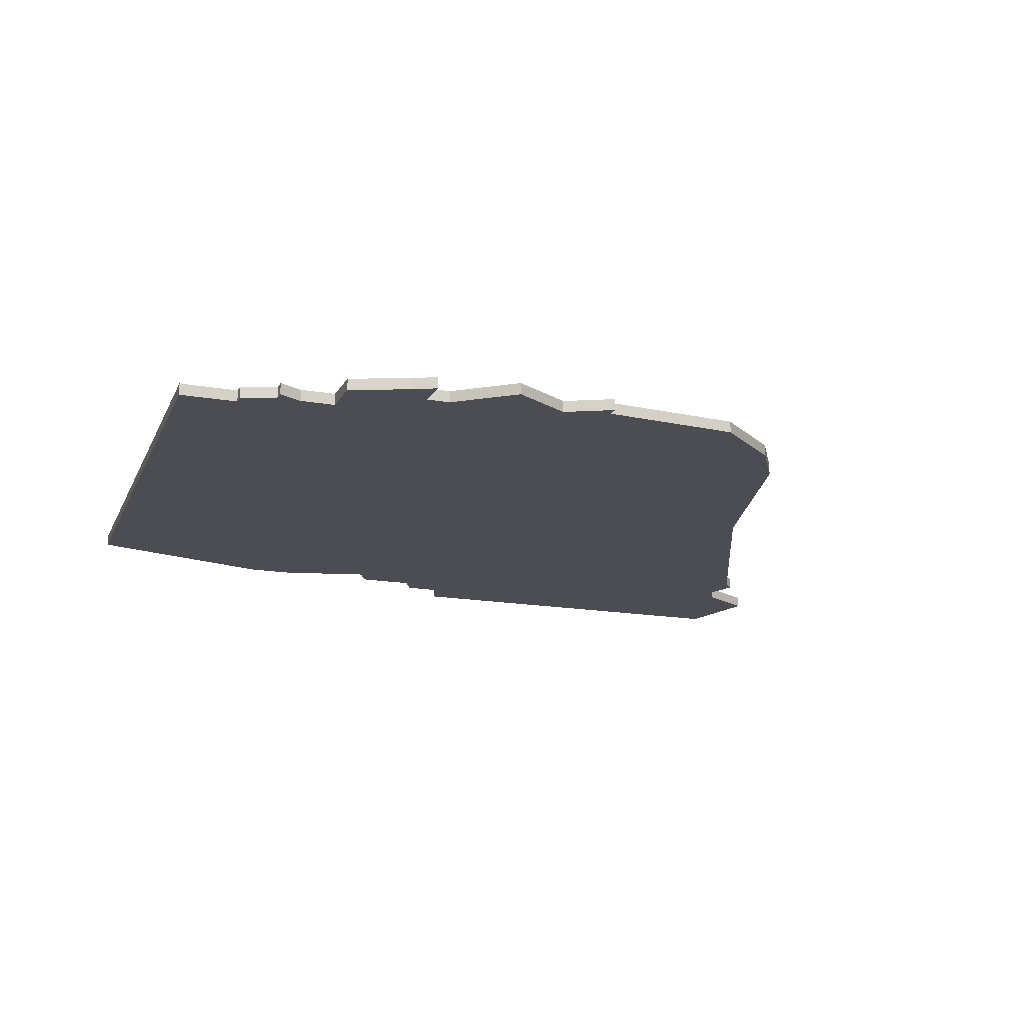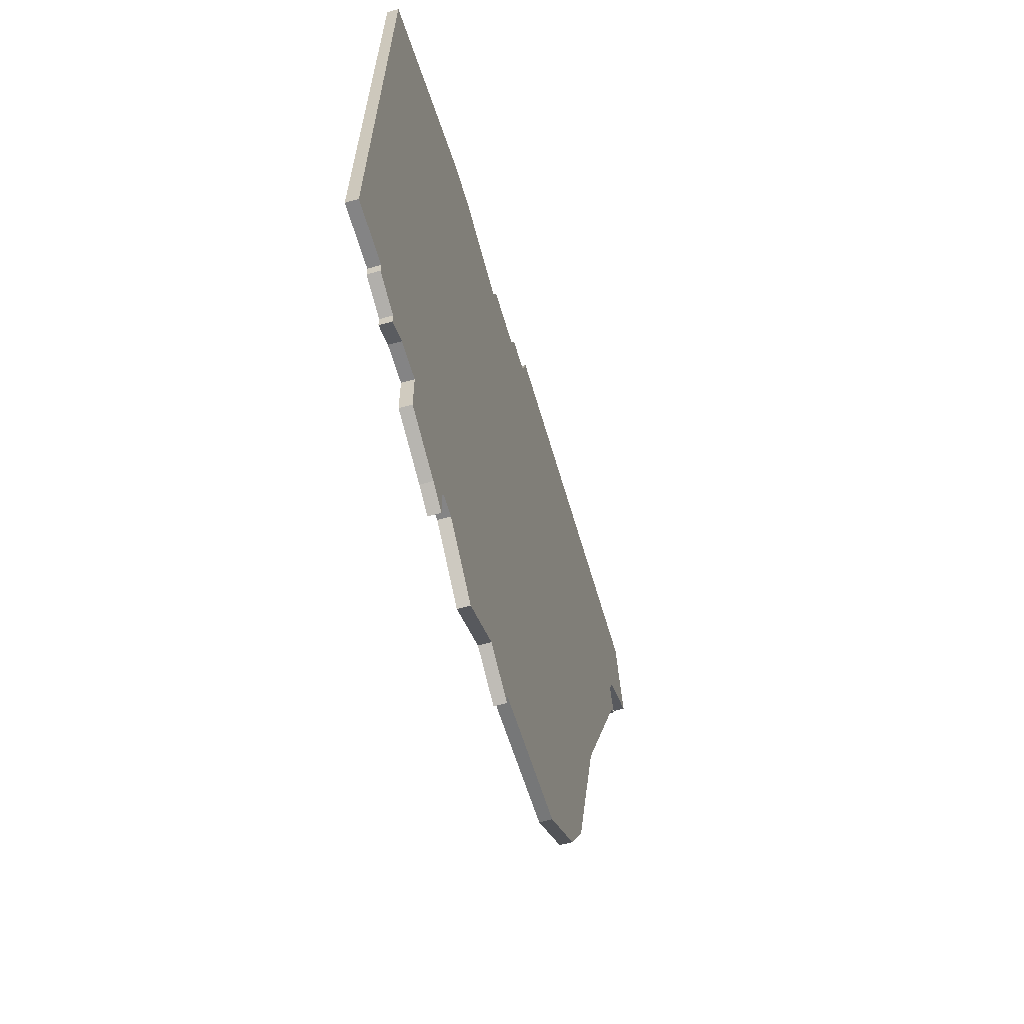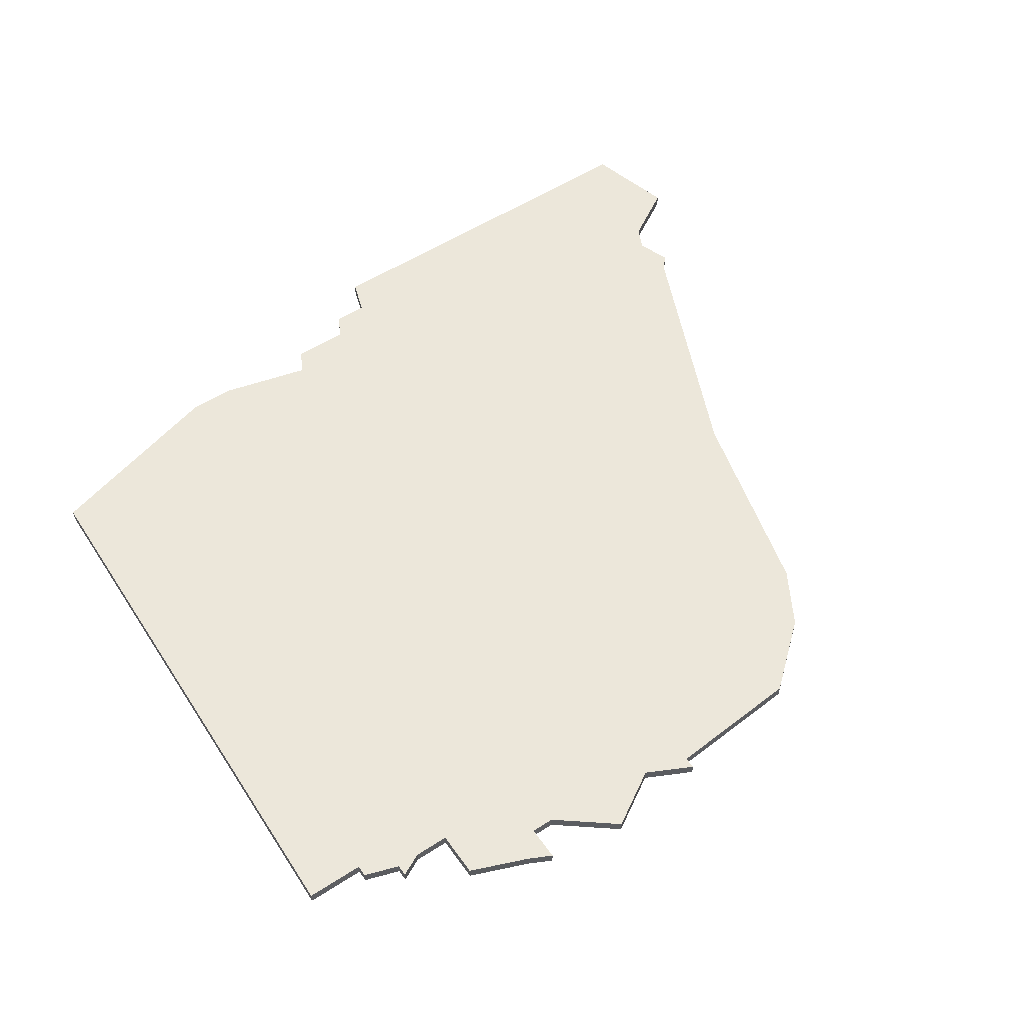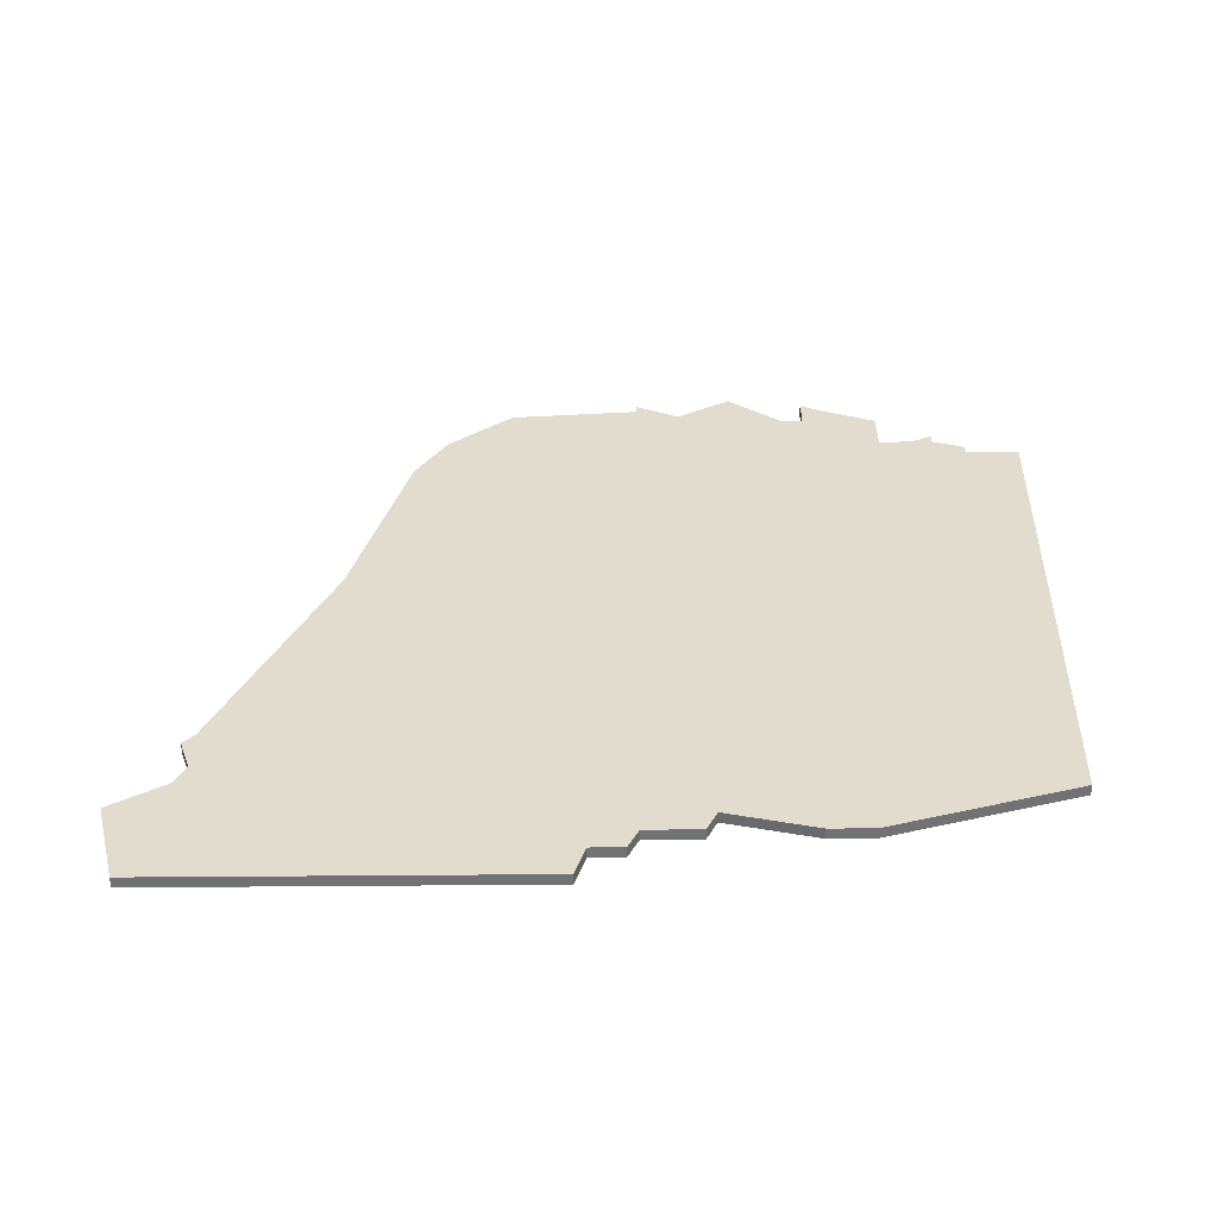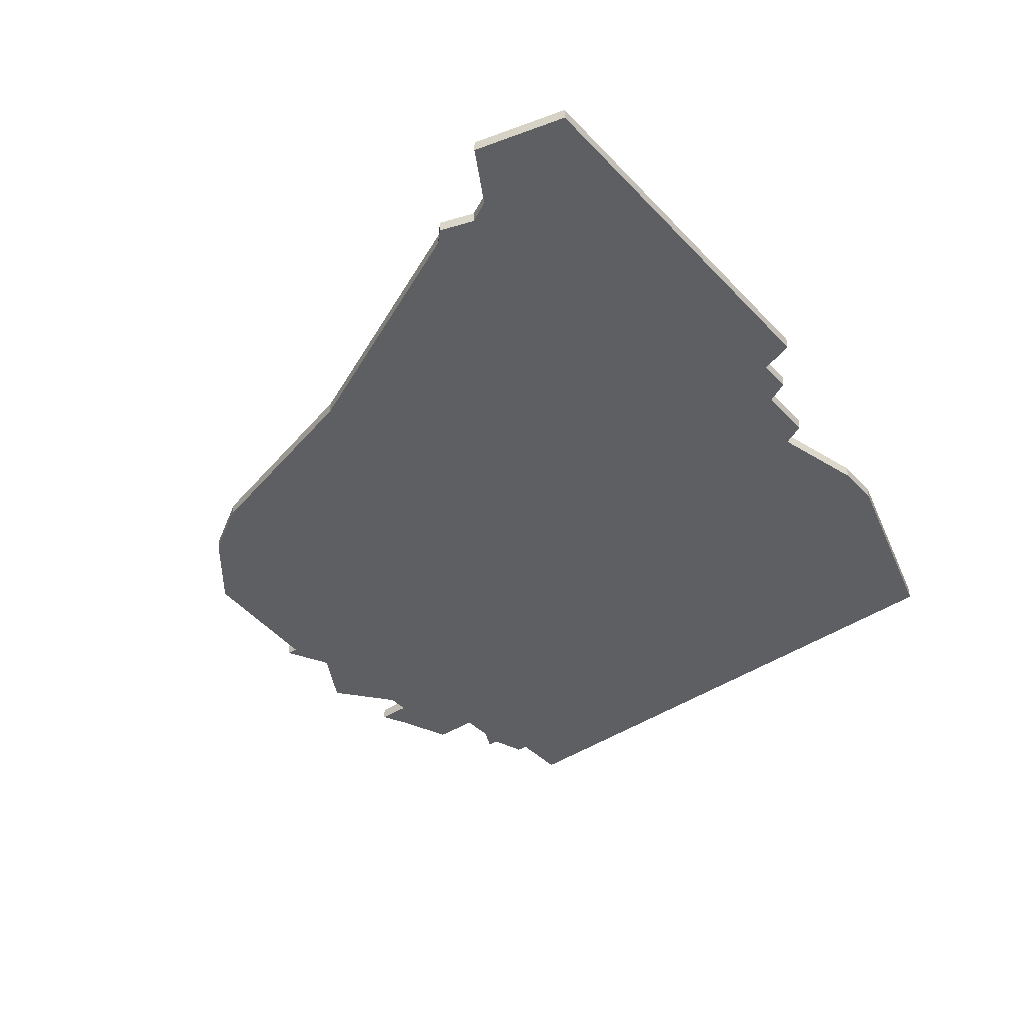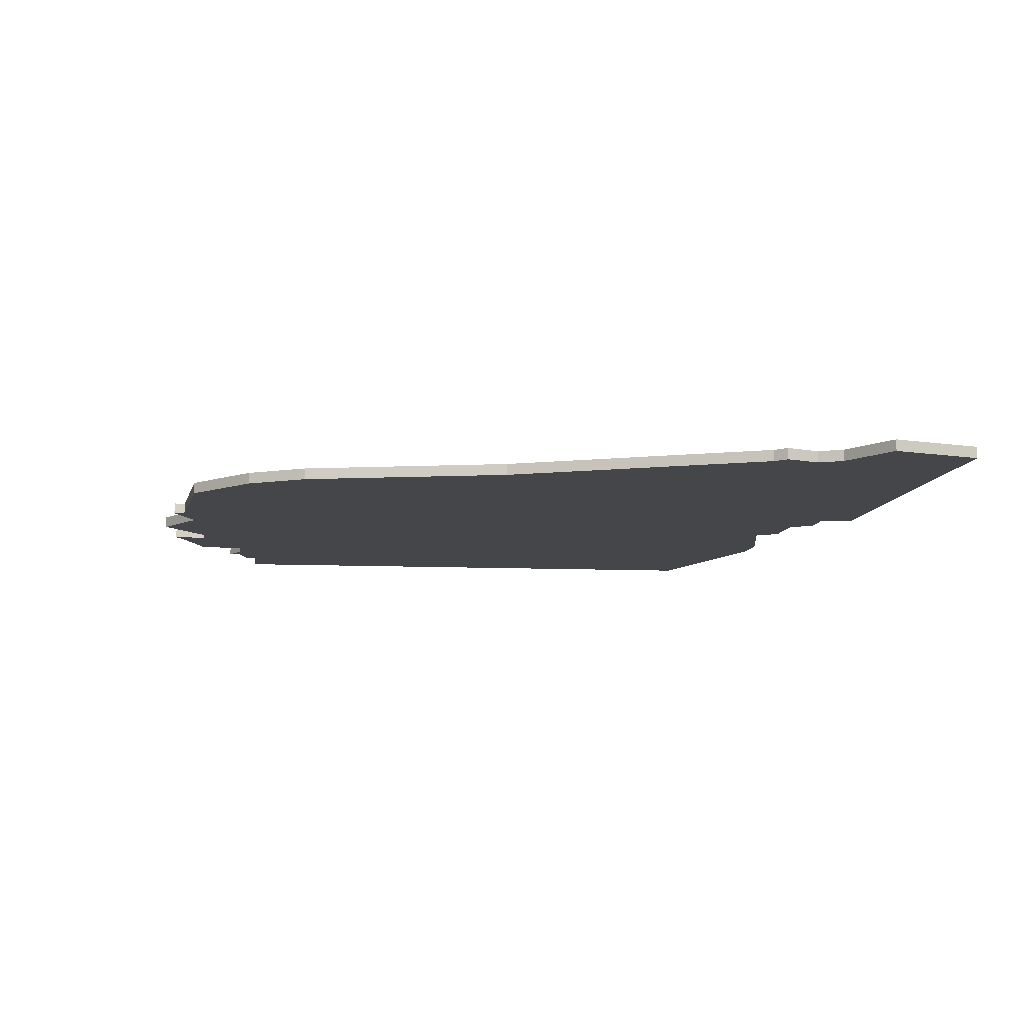
<metadata>
{"format":"obj","ext":"obj","renderer":"f3d","projection":"perspective","resolution":1024,"background":"white","views":[{"elev":-16.3,"azim":-20.1,"up":"+Z"},{"elev":-61.5,"azim":-73.9,"up":"+Y"},{"elev":53.9,"azim":-34.6,"up":"+Z"},{"elev":34.6,"azim":179.4,"up":"+Z"},{"elev":-40.4,"azim":128.5,"up":"+Z"},{"elev":-9.5,"azim":81.2,"up":"+Z"}]}
</metadata>
<code>
v 3292 -827 0
v 3290 -877 0
v 3295 -877 0
v 3295 -878 0
v 3298 -879 0
v 3298 -880 0
v 3300 -879 0
v 3303 -879 0
v 3303 -883 0
v 3308 -885 0
v 3310 -886 0
v 3310 -883 0
v 3312 -883 0
v 3317 -887 0
v 3322 -884 0
v 3326 -886 0
v 3326 -885 0
v 3338 -884 0
v 3344 -879 0
v 3347 -874 0
v 3352 -856 0
v 3362 -834 0
v 3363 -833 0
v 3362 -830 0
v 3363 -828 0
v 3368 -825 0
v 3366 -817 0
v 3339 -817 0
v 3332 -817 0
v 3331 -820 0
v 3328 -820 0
v 3327 -822 0
v 3322 -822 0
v 3321 -824 0
v 3313 -822 0
v 3309 -822 0
v 3292 -827 1
v 3290 -877 1
v 3295 -877 1
v 3295 -878 1
v 3298 -879 1
v 3298 -880 1
v 3300 -879 1
v 3303 -879 1
v 3303 -883 1
v 3308 -885 1
v 3310 -886 1
v 3310 -883 1
v 3312 -883 1
v 3317 -887 1
v 3322 -884 1
v 3326 -886 1
v 3326 -885 1
v 3338 -884 1
v 3344 -879 1
v 3347 -874 1
v 3352 -856 1
v 3362 -834 1
v 3363 -833 1
v 3362 -830 1
v 3363 -828 1
v 3368 -825 1
v 3366 -817 1
v 3339 -817 1
v 3332 -817 1
v 3331 -820 1
v 3328 -820 1
v 3327 -822 1
v 3322 -822 1
v 3321 -824 1
v 3313 -822 1
v 3309 -822 1
f 2 1 36
f 5 4 3
f 7 6 5
f 10 9 8
f 12 11 10
f 15 14 13
f 17 16 15
f 19 18 17
f 21 20 19
f 24 23 22
f 27 26 25
f 30 29 28
f 32 31 30
f 34 33 32
f 36 35 34
f 3 2 36
f 7 5 3
f 12 10 8
f 19 17 15
f 24 22 21
f 27 25 24
f 30 28 27
f 3 36 34
f 8 7 3
f 13 12 8
f 19 15 13
f 27 24 21
f 32 30 27
f 3 34 32
f 19 13 8
f 32 27 21
f 8 3 32
f 21 19 8
f 8 32 21
f 72 37 38
f 39 40 41
f 41 42 43
f 44 45 46
f 46 47 48
f 49 50 51
f 51 52 53
f 53 54 55
f 55 56 57
f 58 59 60
f 61 62 63
f 64 65 66
f 66 67 68
f 68 69 70
f 70 71 72
f 72 38 39
f 39 41 43
f 44 46 48
f 51 53 55
f 57 58 60
f 60 61 63
f 63 64 66
f 70 72 39
f 39 43 44
f 44 48 49
f 49 51 55
f 57 60 63
f 63 66 68
f 68 70 39
f 44 49 55
f 57 63 68
f 68 39 44
f 44 55 57
f 57 68 44
f 38 37 2
f 2 37 1
f 39 38 3
f 3 38 2
f 40 39 4
f 4 39 3
f 41 40 5
f 5 40 4
f 42 41 6
f 6 41 5
f 43 42 7
f 7 42 6
f 44 43 8
f 8 43 7
f 45 44 9
f 9 44 8
f 46 45 10
f 10 45 9
f 47 46 11
f 11 46 10
f 48 47 12
f 12 47 11
f 49 48 13
f 13 48 12
f 50 49 14
f 14 49 13
f 51 50 15
f 15 50 14
f 52 51 16
f 16 51 15
f 53 52 17
f 17 52 16
f 54 53 18
f 18 53 17
f 55 54 19
f 19 54 18
f 56 55 20
f 20 55 19
f 57 56 21
f 21 56 20
f 58 57 22
f 22 57 21
f 59 58 23
f 23 58 22
f 60 59 24
f 24 59 23
f 61 60 25
f 25 60 24
f 62 61 26
f 26 61 25
f 63 62 27
f 27 62 26
f 64 63 28
f 28 63 27
f 65 64 29
f 29 64 28
f 66 65 30
f 30 65 29
f 67 66 31
f 31 66 30
f 68 67 32
f 32 67 31
f 69 68 33
f 33 68 32
f 70 69 34
f 34 69 33
f 71 70 35
f 35 70 34
f 37 72 1
f 1 72 36
f 72 71 36
f 36 71 35

</code>
